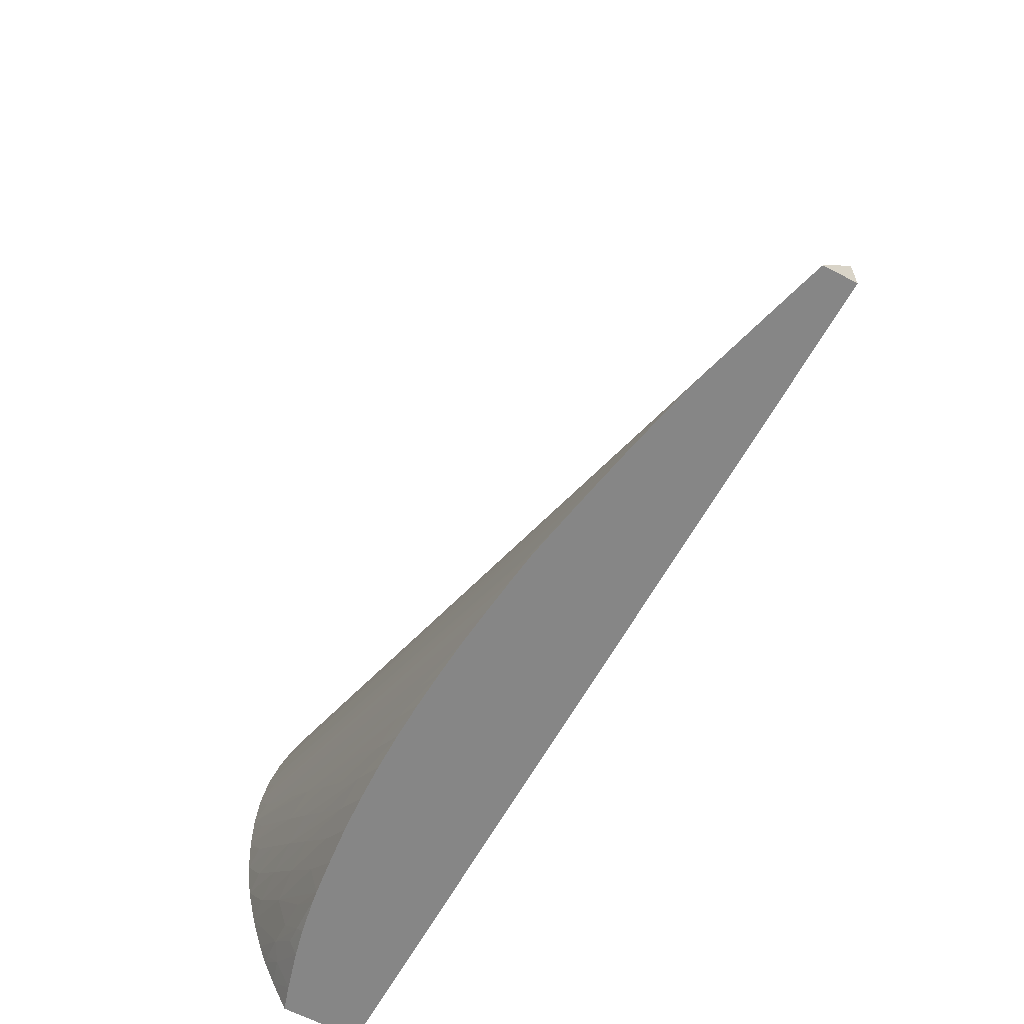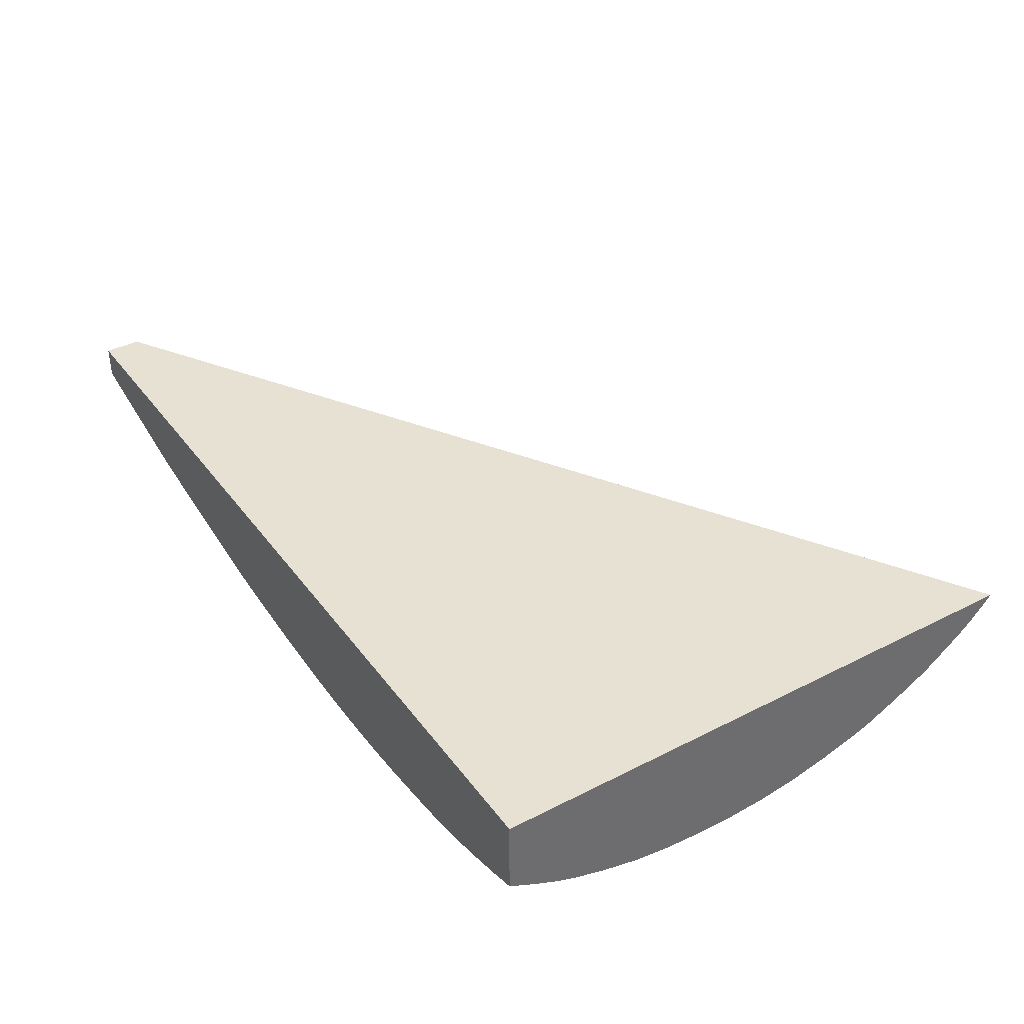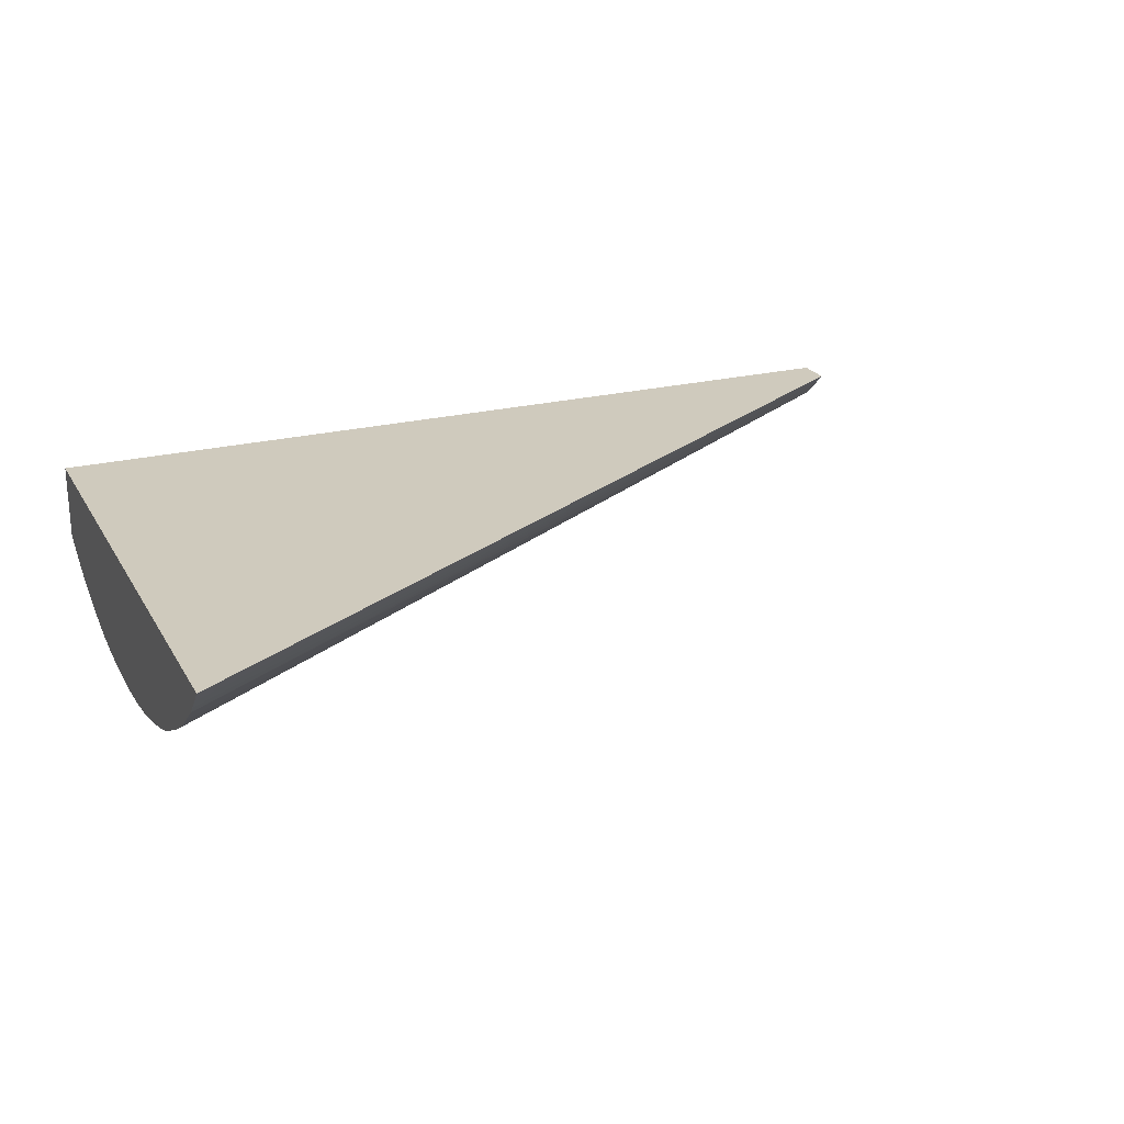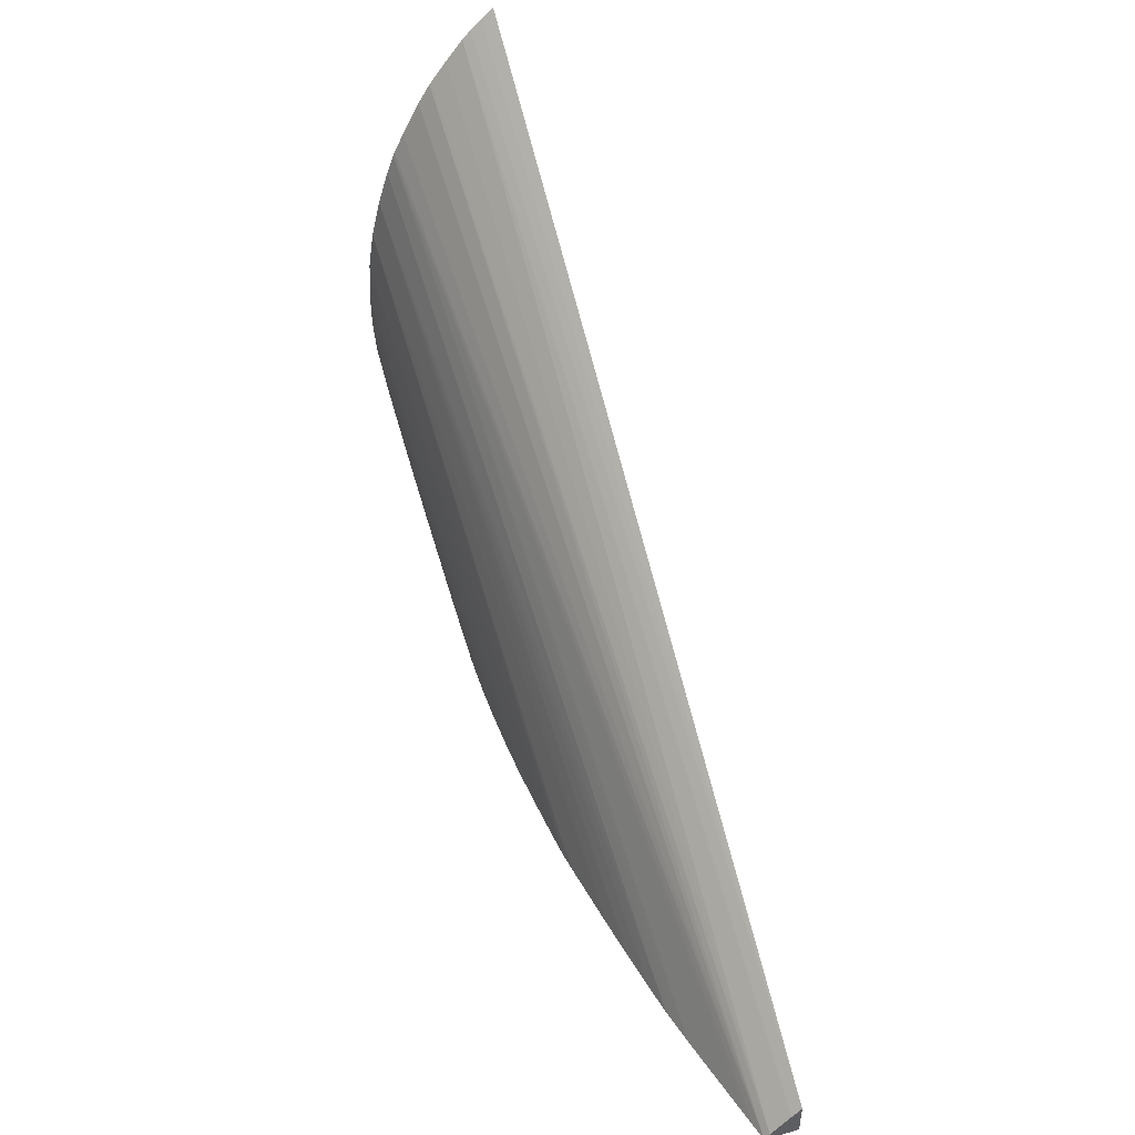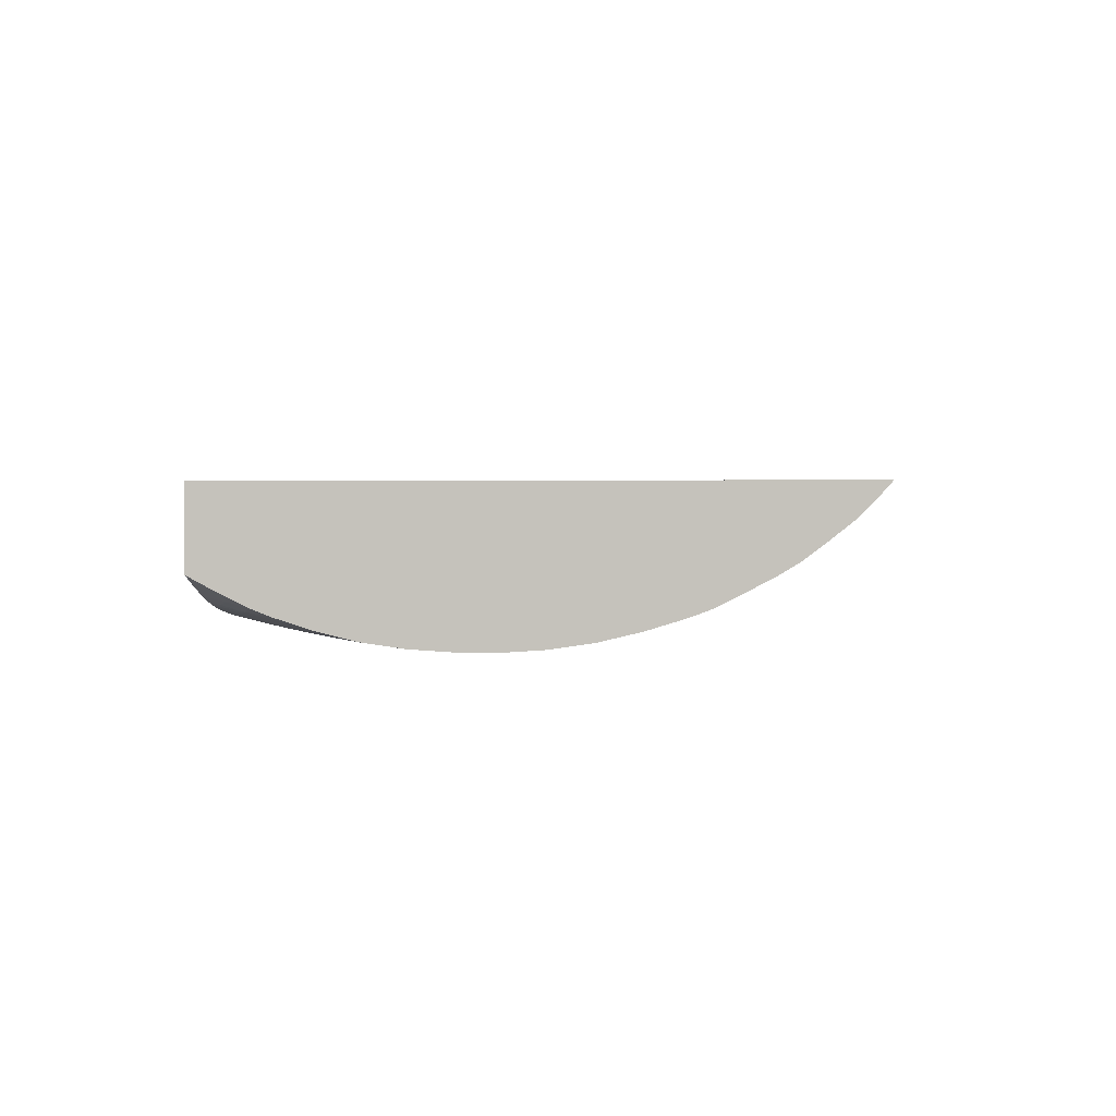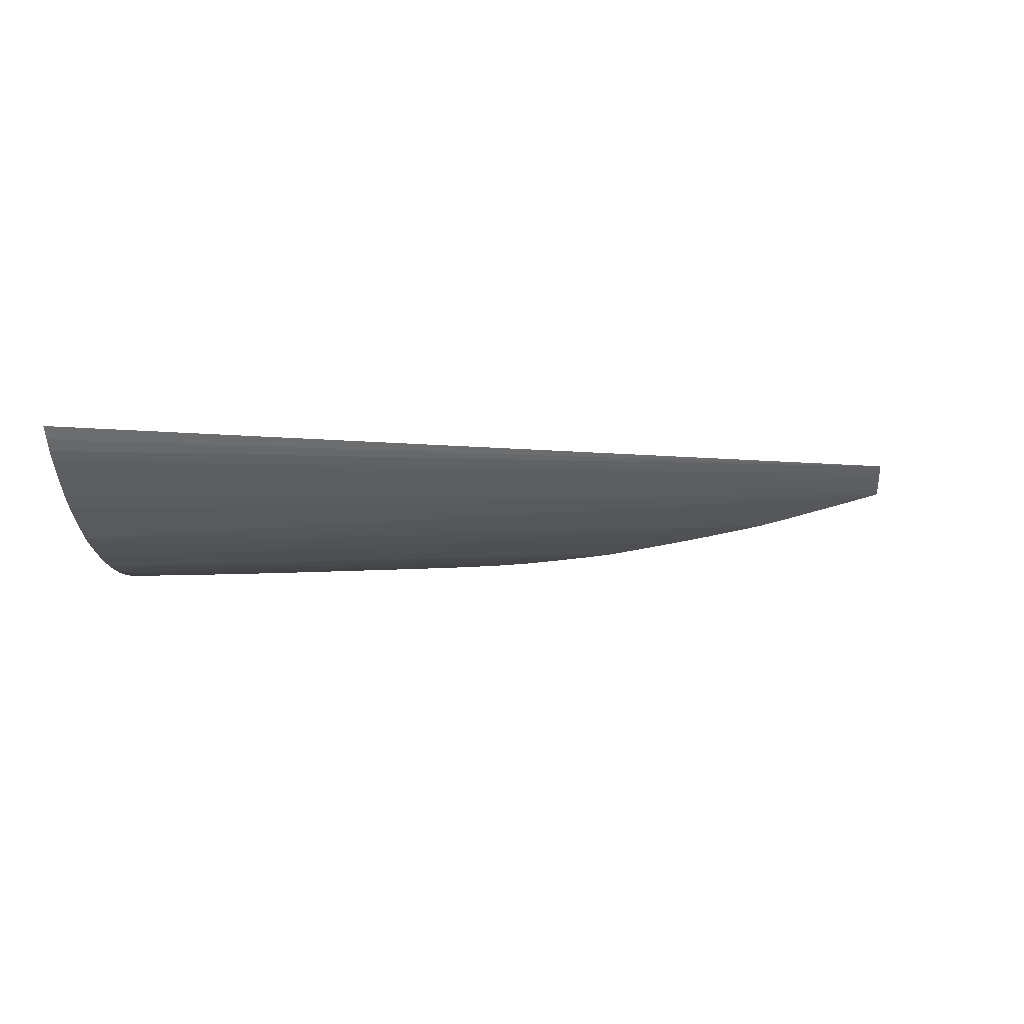
<metadata>
{"format":"obj","ext":"obj","renderer":"f3d","projection":"perspective","resolution":1024,"background":"white","views":[{"elev":-62.0,"azim":61.5,"up":"+Z"},{"elev":38.8,"azim":-122.6,"up":"+Y"},{"elev":22.9,"azim":-23.2,"up":"+Y"},{"elev":48.2,"azim":72.2,"up":"+Z"},{"elev":0.9,"azim":-87.8,"up":"+Y"},{"elev":-3.3,"azim":3.5,"up":"+Y"}]}
</metadata>
<code>
v 0.8204 -0.08862 -1.663
v 0.8204 -0.09786 -1.646
v 0.8204 -0.04257 -1.663
v 0.8358 -0.09343 -1.663
v 0.8204 -0.1049 -1.632
v 0.8353 -0.1024 -1.646
v 0.8204 -0.04232 -1.377
v 0.8358 -0.04232 -1.391
v 0.8586 -0.04232 -1.411
v 0.8839 -0.04232 -1.431
v 0.9516 -0.04232 -1.481
v 1.021 -0.04232 -1.527
v 1.09 -0.04232 -1.571
v 1.135 -0.04232 -1.595
v 1.181 -0.04232 -1.62
v 1.226 -0.04232 -1.643
v 1.271 -0.04232 -1.663
v 0.8594 -0.1001 -1.663
v 0.8204 -0.1093 -1.62
v 0.8269 -0.1057 -1.634
v 0.8594 -0.1047 -1.654
v 0.8422 -0.1076 -1.638
v 0.8204 -0.04232 -1.318
v 1.355 -0.04232 -1.663
v 0.8766 -0.1043 -1.663
v 0.8204 -0.1157 -1.6
v 0.8353 -0.1107 -1.625
v 0.8718 -0.1061 -1.657
v 0.8594 -0.1092 -1.643
v 0.8204 -0.04953 -1.325
v 1.355 -0.04232 -1.641
v 1.355 -0.05513 -1.663
v 0.8849 -0.1058 -1.663
v 0.8204 -0.1214 -1.577
v 0.8594 -0.1152 -1.623
v 0.8364 -0.1181 -1.6
v 0.8871 -0.1075 -1.661
v 0.8983 -0.1083 -1.663
v 0.8806 -0.1106 -1.648
v 0.8204 -0.05593 -1.331
v 0.8204 -0.0609 -1.336
v 1.355 -0.0479 -1.647
v 1.355 -0.06189 -1.663
v 1.355 -0.05911 -1.659
v 0.8204 -0.1247 -1.554
v 0.8594 -0.1205 -1.6
v 0.8364 -0.1227 -1.577
v 0.9053 -0.1094 -1.663
v 0.9053 -0.1144 -1.646
v 0.8823 -0.1178 -1.623
v 0.8204 -0.07101 -1.348
v 1.355 -0.05538 -1.655
v 1.346 -0.06445 -1.663
v 0.8204 -0.08144 -1.362
v 0.8204 -0.08843 -1.373
v 0.8204 -0.09883 -1.393
v 0.8204 -0.1045 -1.405
v 0.8204 -0.1055 -1.407
v 0.8204 -0.07994 -1.36
v 0.8204 -0.1262 -1.531
v 0.8594 -0.1236 -1.577
v 0.8364 -0.1251 -1.554
v 0.9053 -0.1195 -1.623
v 0.8823 -0.1219 -1.6
v 0.9273 -0.112 -1.663
v 0.9512 -0.1146 -1.663
v 0.9282 -0.1166 -1.646
v 1.34 -0.0661 -1.663
v 0.8204 -0.1097 -1.419
v 1.267 -0.08553 -1.663
v 1.276 -0.08338 -1.663
v 1.288 -0.08028 -1.663
v 0.8204 -0.1263 -1.509
v 0.8823 -0.1239 -1.577
v 0.8594 -0.1249 -1.554
v 0.8364 -0.1258 -1.531
v 0.9053 -0.1224 -1.6
v 0.9512 -0.1181 -1.646
v 0.9282 -0.1204 -1.623
v 0.9741 -0.1162 -1.663
v 0.8204 -0.116 -1.439
v 1.25 -0.08926 -1.663
v 0.8204 -0.1248 -1.486
v 0.9053 -0.1233 -1.577
v 0.8823 -0.124 -1.554
v 0.8594 -0.1246 -1.531
v 0.8364 -0.1251 -1.509
v 0.9512 -0.1206 -1.623
v 0.9282 -0.1221 -1.6
v 0.9741 -0.1187 -1.646
v 0.9971 -0.1171 -1.663
v 0.8204 -0.1215 -1.463
v 1.204 -0.0982 -1.663
v 1.226 -0.09394 -1.663
v 0.8364 -0.1228 -1.486
v 1.089 -0.1141 -1.663
v 1.112 -0.1118 -1.663
v 1.135 -0.1094 -1.663
v 1.141 -0.1087 -1.663
v 1.153 -0.1072 -1.663
v 0.9741 -0.1201 -1.623
v 1.02 -0.118 -1.646
v 0.9512 -0.1211 -1.6
v 1.043 -0.1167 -1.646
v 0.9282 -0.1218 -1.577
v 0.9971 -0.1187 -1.646
v 1.02 -0.1173 -1.663
v 1.148 -0.1066 -1.656
v 1.166 -0.105 -1.663
v 1.066 -0.1156 -1.663
v 1.043 -0.1167 -1.663
f 1 2 5
f 1 5 19
f 1 19 26
f 1 26 34
f 1 34 45
f 1 45 60
f 1 60 73
f 1 73 83
f 1 83 92
f 1 92 81
f 1 81 69
f 1 69 58
f 1 58 57
f 1 57 56
f 1 56 55
f 1 55 54
f 1 54 59
f 1 59 51
f 1 51 41
f 1 41 40
f 1 40 30
f 1 30 23
f 1 23 7
f 1 7 3
f 1 3 17
f 1 17 24
f 1 24 32
f 1 32 43
f 1 43 53
f 1 53 68
f 1 68 72
f 1 72 71
f 1 71 70
f 1 70 82
f 1 82 94
f 1 94 93
f 1 93 109
f 1 109 100
f 1 100 99
f 1 99 98
f 1 98 97
f 1 97 96
f 1 96 110
f 1 110 111
f 1 111 107
f 1 107 91
f 1 91 80
f 1 80 66
f 1 66 65
f 1 65 48
f 1 48 38
f 1 38 33
f 1 33 25
f 1 25 18
f 1 18 4
f 1 4 2
f 2 4 6
f 2 6 5
f 3 7 8
f 3 8 9
f 3 9 10
f 3 10 11
f 3 11 12
f 3 12 13
f 3 13 14
f 3 14 15
f 3 15 16
f 3 16 17
f 4 18 6
f 5 6 20
f 5 20 19
f 6 18 21
f 6 21 22
f 6 22 20
f 7 23 31
f 7 31 24
f 7 24 17
f 7 17 16
f 7 16 15
f 7 15 14
f 7 14 13
f 7 13 12
f 7 12 11
f 7 11 10
f 7 10 9
f 7 9 8
f 18 25 21
f 19 20 22
f 19 22 27
f 19 27 26
f 21 25 28
f 21 28 22
f 22 28 29
f 22 29 27
f 23 30 31
f 24 31 42
f 24 42 52
f 24 52 44
f 24 44 32
f 25 33 28
f 26 27 35
f 26 35 36
f 26 36 34
f 27 29 35
f 28 33 37
f 28 37 29
f 29 37 38
f 29 38 39
f 29 39 35
f 30 40 31
f 31 40 41
f 31 41 42
f 32 44 43
f 33 38 37
f 34 36 46
f 34 46 47
f 34 47 45
f 35 39 48
f 35 48 49
f 35 49 50
f 35 50 36
f 36 50 46
f 38 48 39
f 41 51 44
f 41 44 52
f 41 52 42
f 43 44 54
f 43 54 55
f 43 55 56
f 43 56 57
f 43 57 58
f 43 58 53
f 44 51 59
f 44 59 54
f 45 47 61
f 45 61 62
f 45 62 60
f 46 50 63
f 46 63 64
f 46 64 47
f 47 64 61
f 48 65 49
f 49 65 66
f 49 66 67
f 49 67 50
f 50 67 63
f 53 58 68
f 58 69 70
f 58 70 71
f 58 71 72
f 58 72 68
f 60 62 74
f 60 74 75
f 60 75 76
f 60 76 73
f 61 64 77
f 61 77 74
f 61 74 62
f 63 67 78
f 63 78 64
f 64 78 79
f 64 79 77
f 66 80 67
f 67 80 78
f 69 81 70
f 70 81 82
f 73 76 84
f 73 84 85
f 73 85 86
f 73 86 87
f 73 87 83
f 74 77 88
f 74 88 89
f 74 89 84
f 74 84 75
f 75 84 76
f 77 79 90
f 77 90 88
f 78 80 91
f 78 91 90
f 78 90 79
f 81 92 93
f 81 93 94
f 81 94 82
f 83 95 92
f 83 87 96
f 83 96 97
f 83 97 98
f 83 98 99
f 83 99 100
f 83 100 95
f 84 89 101
f 84 101 102
f 84 102 103
f 84 103 85
f 85 103 104
f 85 104 105
f 85 105 86
f 86 105 96
f 86 96 87
f 88 90 106
f 88 106 89
f 89 106 101
f 90 91 107
f 90 107 106
f 92 95 100
f 92 100 108
f 92 108 93
f 93 108 109
f 96 104 110
f 96 105 104
f 100 109 108
f 101 106 102
f 102 106 111
f 102 111 110
f 102 110 104
f 102 104 103
f 106 107 111

</code>
